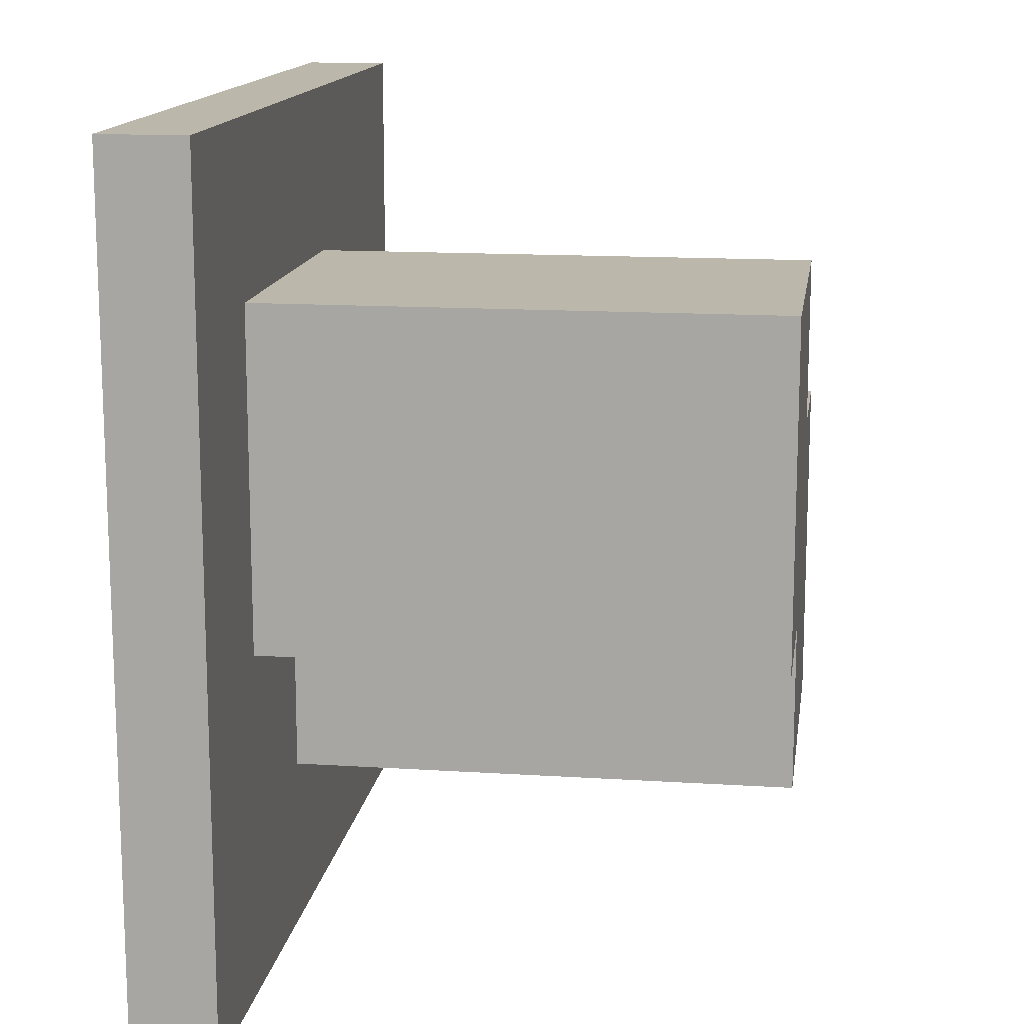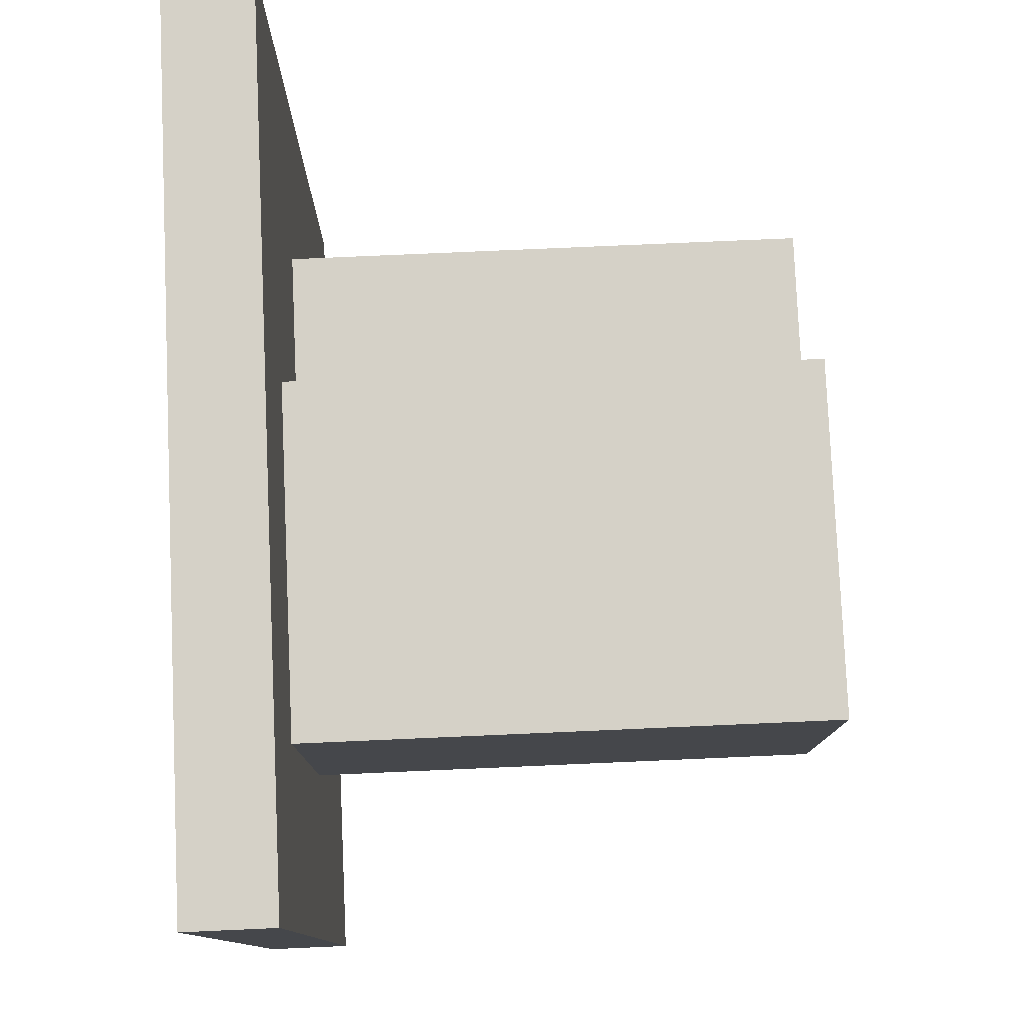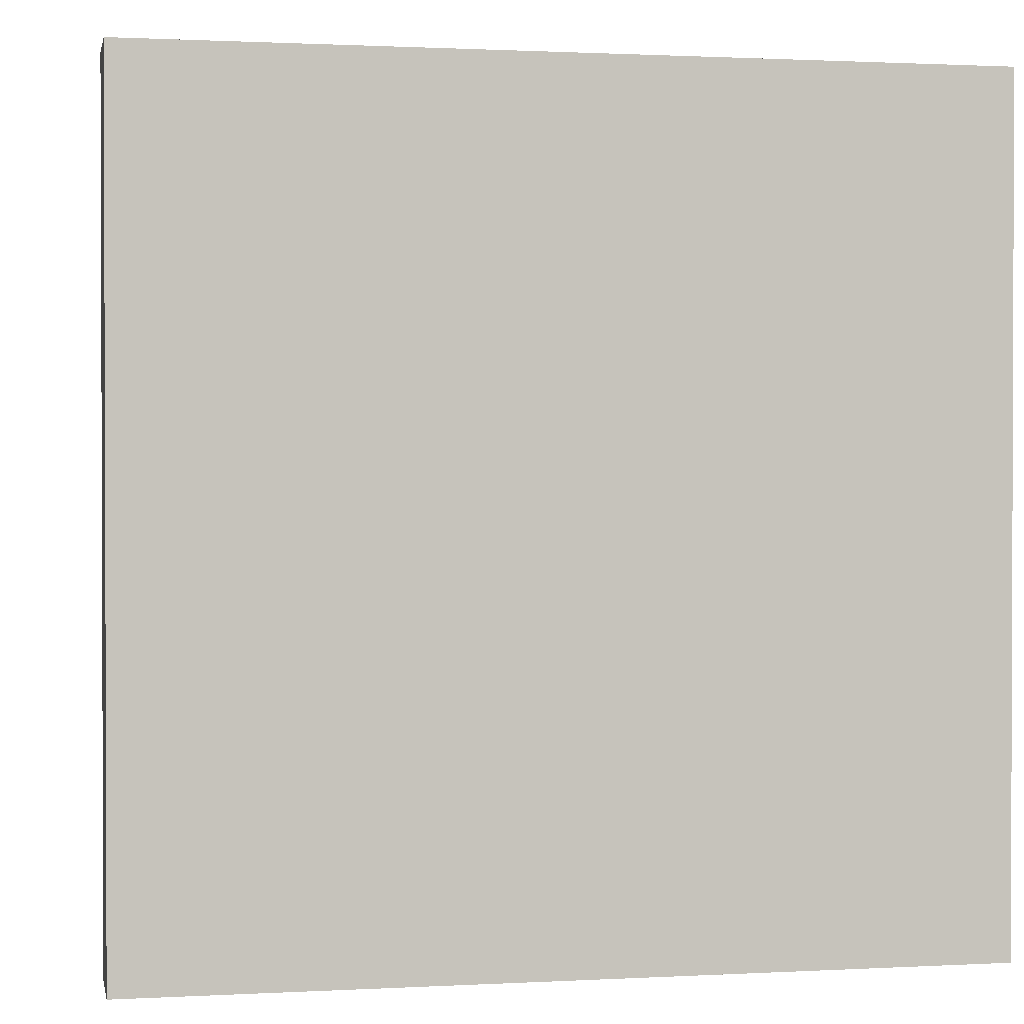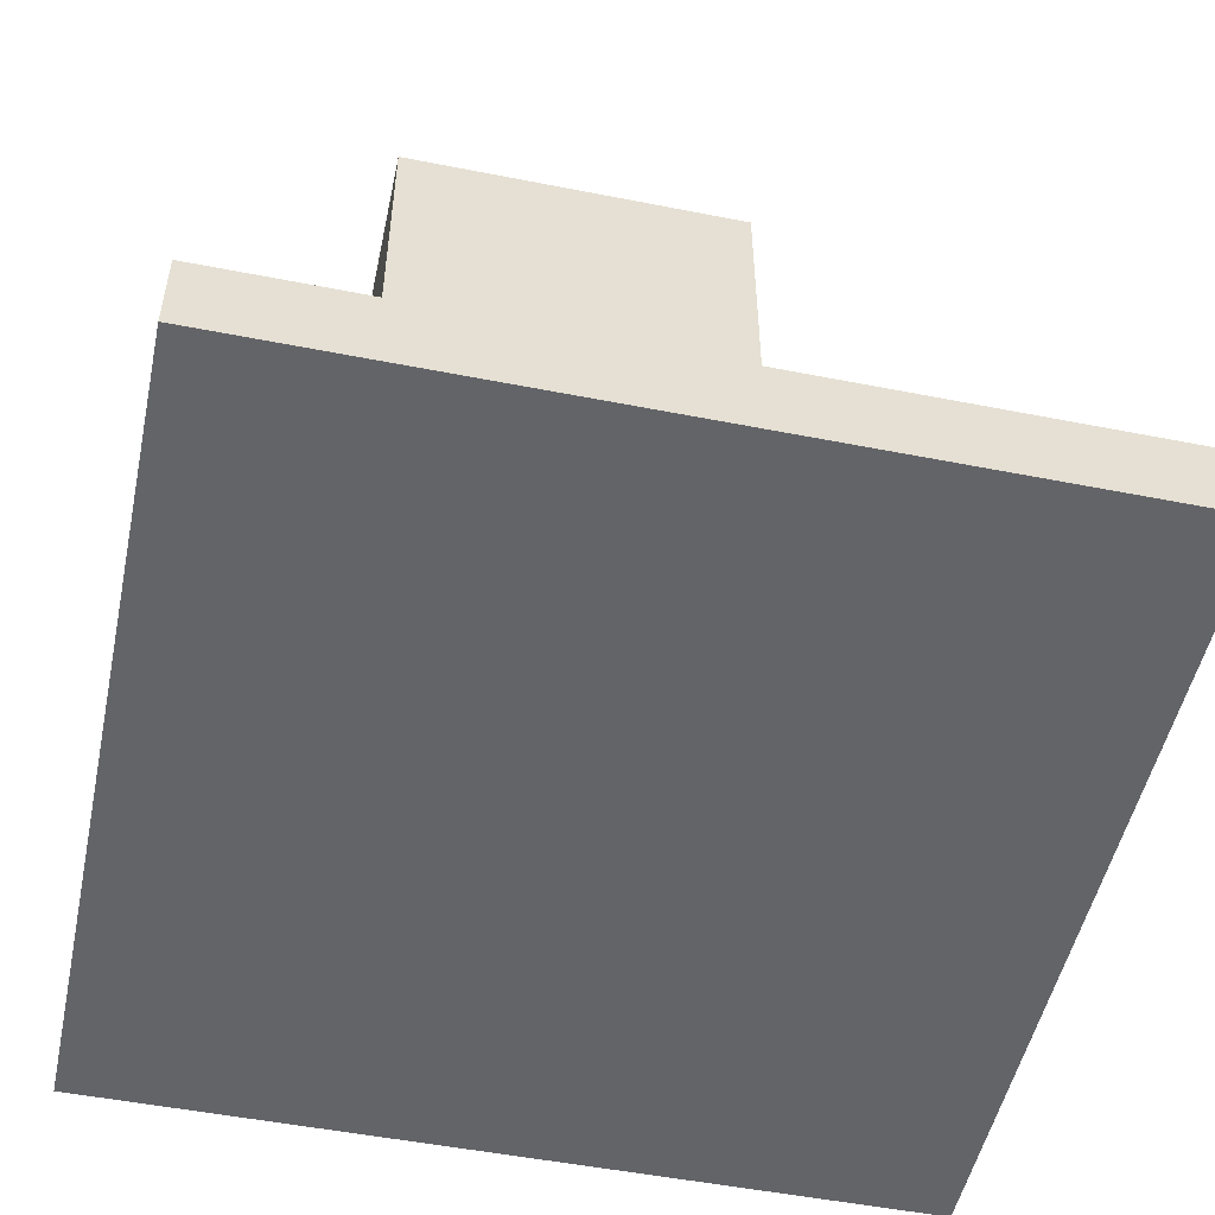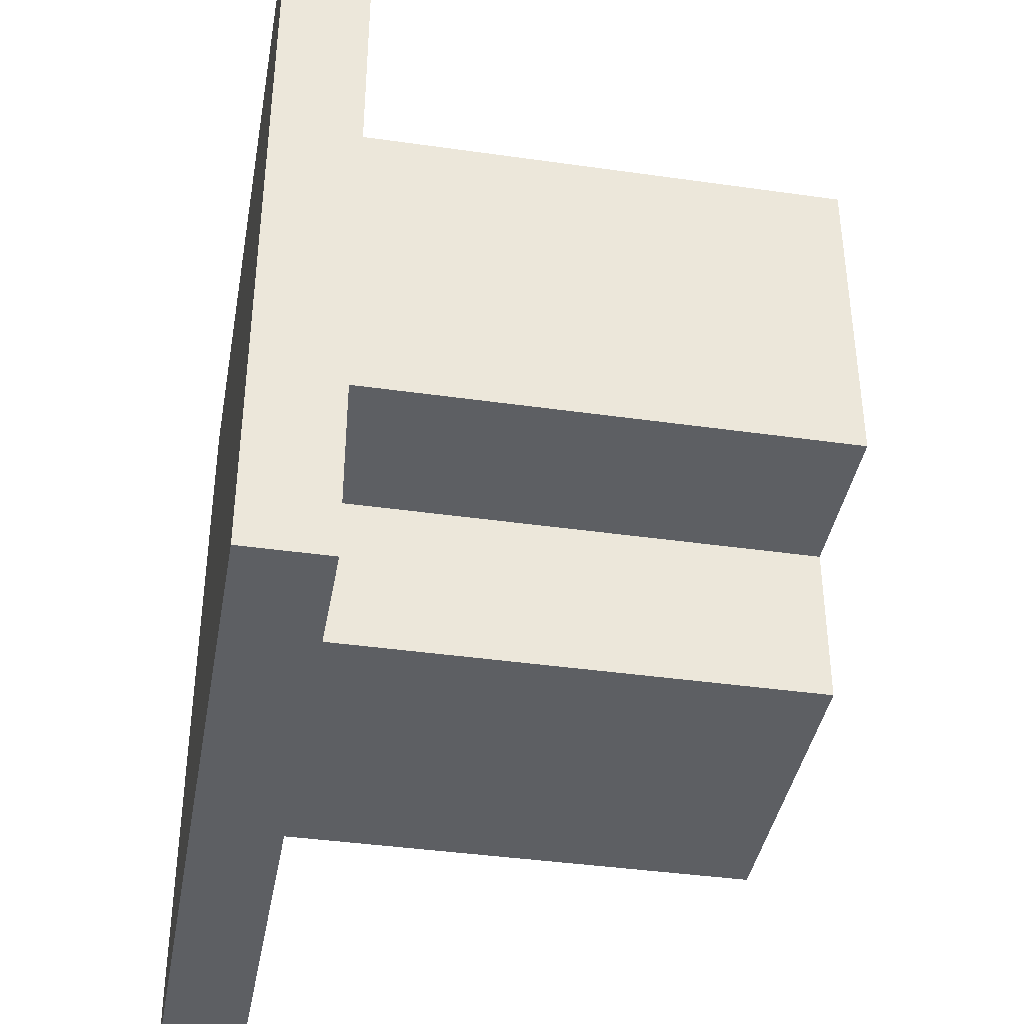
<metadata>
{"format":"obj","ext":"obj","renderer":"f3d","projection":"perspective","resolution":1024,"background":"white","views":[{"elev":14.2,"azim":98.1,"up":"+Z"},{"elev":79.2,"azim":87.5,"up":"+Z"},{"elev":1.1,"azim":-11.2,"up":"+Z"},{"elev":-51.3,"azim":-102.1,"up":"+Y"},{"elev":-39.8,"azim":80.0,"up":"+Z"}]}
</metadata>
<code>
g HC_Commerce_Bank_Neutral
v -5 0 5
v -5 0 -5
v -5 1 5
v -5 1 -5
v -3 1 1
v -3 1 -0
v -3 1 -1
v -3 1 -2
v -3 1 -3
v -3 2 1
v -3 2 -0
v -3 2 -2
v -3 2 -3
v -3 3 1
v -3 3 -0
v -3 3 -1
v -3 3 -2
v -3 3 -3
v -3 4 -0
v -3 4 -1
v -3 4 -2
v -3 5 1
v -3 5 -0
v -3 5 -1
v -3 5 -2
v -3 5 -3
v -3 6 1
v -3 6 -0
v -3 6 -2
v -3 6 -3
v -3 7 1
v -3 7 -3
v -1 1 3
v -1 1 2
v -1 1 1
v -1 2 3
v -1 2 2
v -1 3 3
v -1 3 2
v -1 5 3
v -1 5 2
v -1 6 3
v -1 6 2
v -1 6 1
v -1 7 3
v -1 7 1
v 1 1 -1
v 1 1 -2
v 1 1 -3
v 1 2 -2
v 1 2 -3
v 1 3 -2
v 1 3 -3
v 1 4 -1
v 1 4 -2
v 1 5 -1
v 1 5 -2
v 1 5 -3
v 1 6 -1
v 1 6 -2
v 1 6 -3
v 1 7 -1
v 1 7 -3
v 3 1 3
v 3 1 2
v 3 1 1
v 3 1 -0
v 3 1 -1
v 3 2 1
v 3 2 -0
v 3 3 2
v 3 3 1
v 3 3 -0
v 3 3 -1
v 3 4 2
v 3 4 1
v 3 4 -0
v 3 4 -1
v 3 5 3
v 3 5 2
v 3 5 1
v 3 5 -0
v 3 6 3
v 3 6 2
v 3 6 1
v 3 6 -0
v 3 7 3
v 3 7 -1
v 5 0 5
v 5 0 -5
v 5 1 5
v 5 1 -5
v -5 0 5
v -5 1 5
v 5 0 5
v 5 1 5
v -1 1 3
v -1 2 3
v -1 3 3
v -1 5 3
v -1 6 3
v -1 7 3
v 0 1 3
v 0 2 3
v 0 3 3
v 0 4 3
v 0 5 3
v 0 6 3
v 0 7 3
v 1 1 3
v 1 3 3
v 1 4 3
v 1 5 3
v 2 1 3
v 2 2 3
v 2 4 3
v 2 5 3
v 2 6 3
v 2 7 3
v 3 1 3
v 3 5 3
v 3 6 3
v 3 7 3
v -3 1 1
v -3 2 1
v -3 3 1
v -3 5 1
v -3 6 1
v -3 7 1
v -2 1 1
v -2 2 1
v -2 3 1
v -2 5 1
v -2 6 1
v -2 7 1
v -1 1 1
v -1 6 1
v -1 7 1
v 1 1 -1
v 1 4 -1
v 1 5 -1
v 1 6 -1
v 1 7 -1
v 2 1 -1
v 2 3 -1
v 2 4 -1
v 2 6 -1
v 2 7 -1
v 3 1 -1
v 3 3 -1
v 3 4 -1
v 3 7 -1
v -3 1 -3
v -3 2 -3
v -3 3 -3
v -3 5 -3
v -3 6 -3
v -3 7 -3
v -2 1 -3
v -2 2 -3
v -2 3 -3
v -2 4 -3
v -2 5 -3
v -2 6 -3
v -2 7 -3
v -1 1 -3
v -1 3 -3
v -1 4 -3
v -1 5 -3
v 0 1 -3
v 0 2 -3
v 0 3 -3
v 0 4 -3
v 0 5 -3
v 0 6 -3
v 0 7 -3
v 1 1 -3
v 1 2 -3
v 1 3 -3
v 1 5 -3
v 1 6 -3
v 1 7 -3
v -5 0 -5
v -5 1 -5
v 5 0 -5
v 5 1 -5
v -5 0 5
v 5 0 5
v -4 0 4
v -3 0 4
v -2 0 4
v -1 0 4
v 0 0 4
v 1 0 4
v 2 0 4
v 3 0 4
v 4 0 4
v -4 0 3
v -3 0 3
v -2 0 3
v -1 0 3
v 0 0 3
v 1 0 3
v 2 0 3
v 3 0 3
v 4 0 3
v -4 0 2
v -3 0 2
v -2 0 2
v -1 0 2
v 0 0 2
v 1 0 2
v 2 0 2
v 3 0 2
v 4 0 2
v -4 0 1
v -3 0 1
v -2 0 1
v -1 0 1
v 0 0 1
v 1 0 1
v 2 0 1
v 3 0 1
v 4 0 1
v -4 0 -0
v -3 0 -0
v -2 0 -0
v -1 0 -0
v 0 0 -0
v 1 0 -0
v 2 0 -0
v 3 0 -0
v -4 0 -1
v -3 0 -1
v -2 0 -1
v -1 0 -1
v 0 0 -1
v 1 0 -1
v 2 0 -1
v 3 0 -1
v 4 0 -1
v -4 0 -2
v -3 0 -2
v -2 0 -2
v -1 0 -2
v 0 0 -2
v 1 0 -2
v 2 0 -2
v 3 0 -2
v 4 0 -2
v -4 0 -3
v -3 0 -3
v -2 0 -3
v -1 0 -3
v 0 0 -3
v 1 0 -3
v 2 0 -3
v 3 0 -3
v 4 0 -3
v -4 0 -4
v -3 0 -4
v -2 0 -4
v -1 0 -4
v 0 0 -4
v 1 0 -4
v 2 0 -4
v 3 0 -4
v 4 0 -4
v -5 0 -5
v 5 0 -5
v -5 1 5
v 5 1 5
v -4 1 4
v -3 1 4
v -2 1 4
v -1 1 4
v 0 1 4
v 1 1 4
v 2 1 4
v 3 1 4
v 4 1 4
v -4 1 3
v -3 1 3
v -2 1 3
v -1 1 3
v 0 1 3
v 1 1 3
v 2 1 3
v 3 1 3
v 4 1 3
v -4 1 2
v -3 1 2
v -2 1 2
v -1 1 2
v 3 1 2
v 4 1 2
v -4 1 1
v -3 1 1
v -2 1 1
v -1 1 1
v 3 1 1
v 4 1 1
v -4 1 -0
v -3 1 -0
v 3 1 -0
v -4 1 -1
v -3 1 -1
v 1 1 -1
v 2 1 -1
v 3 1 -1
v 4 1 -1
v -4 1 -2
v -3 1 -2
v 1 1 -2
v 2 1 -2
v 3 1 -2
v 4 1 -2
v -4 1 -3
v -3 1 -3
v -2 1 -3
v -1 1 -3
v 0 1 -3
v 1 1 -3
v 2 1 -3
v 3 1 -3
v 4 1 -3
v -4 1 -4
v -3 1 -4
v -2 1 -4
v -1 1 -4
v 0 1 -4
v 1 1 -4
v 2 1 -4
v 3 1 -4
v 4 1 -4
v -5 1 -5
v 5 1 -5
v -1 7 3
v 0 7 3
v 2 7 3
v 3 7 3
v -3 7 1
v -2 7 1
v -1 7 1
v 0 7 1
v 0 7 -1
v 1 7 -1
v 2 7 -1
v 3 7 -1
v -3 7 -3
v -2 7 -3
v 0 7 -3
v 1 7 -3
f 3 2 1
f 4 2 3
f 10 6 5
f 10 9 8
f 10 8 7
f 10 7 6
f 11 9 10
f 12 9 11
f 13 9 12
f 14 11 10
f 15 12 11
f 15 11 14
f 16 12 15
f 17 13 12
f 17 12 16
f 18 13 17
f 19 16 15
f 19 15 14
f 20 18 17
f 20 16 19
f 20 17 16
f 21 18 20
f 22 19 14
f 22 20 19
f 23 20 22
f 24 21 20
f 24 20 23
f 25 18 21
f 25 21 24
f 26 18 25
f 27 23 22
f 28 24 23
f 28 23 27
f 28 25 24
f 29 26 25
f 29 25 28
f 30 26 29
f 31 28 27
f 31 29 28
f 31 30 29
f 32 30 31
f 36 34 33
f 36 35 34
f 37 35 36
f 38 37 36
f 39 35 37
f 39 37 38
f 40 39 38
f 41 35 39
f 41 39 40
f 42 41 40
f 43 35 41
f 43 41 42
f 44 35 43
f 45 43 42
f 45 44 43
f 46 44 45
f 47 48 50
f 48 49 50
f 50 49 51
f 47 50 52
f 50 51 52
f 52 51 53
f 47 52 54
f 52 53 54
f 54 53 55
f 54 55 56
f 55 53 57
f 56 55 57
f 57 53 58
f 56 57 59
f 57 58 60
f 59 57 60
f 60 58 61
f 59 60 62
f 60 61 62
f 62 61 63
f 64 65 69
f 65 66 69
f 66 67 69
f 67 68 70
f 69 67 70
f 64 69 71
f 69 70 71
f 71 70 72
f 70 68 73
f 72 70 73
f 73 68 74
f 71 72 75
f 64 71 75
f 72 73 76
f 75 72 76
f 73 74 77
f 76 73 77
f 77 74 78
f 75 76 79
f 64 75 79
f 77 78 79
f 76 77 79
f 79 78 80
f 80 78 81
f 81 78 82
f 79 80 83
f 80 81 84
f 83 80 84
f 81 82 85
f 84 81 85
f 82 78 86
f 85 82 86
f 84 85 87
f 83 84 87
f 85 86 87
f 86 78 88
f 87 86 88
f 89 90 91
f 91 90 92
f 95 94 93
f 96 94 95
f 103 98 97
f 104 99 98
f 104 98 103
f 105 100 99
f 105 99 104
f 106 100 105
f 107 101 100
f 107 100 106
f 108 102 101
f 108 101 107
f 109 102 108
f 110 104 103
f 111 106 105
f 111 105 104
f 112 107 106
f 112 106 111
f 112 108 107
f 113 108 112
f 114 104 110
f 115 111 104
f 115 104 114
f 115 112 111
f 116 113 112
f 116 112 115
f 117 108 113
f 117 113 116
f 118 109 108
f 118 108 117
f 119 109 118
f 120 116 115
f 120 117 116
f 120 115 114
f 121 118 117
f 121 117 120
f 122 119 118
f 122 118 121
f 123 119 122
f 130 125 124
f 131 126 125
f 131 125 130
f 132 127 126
f 132 126 131
f 133 128 127
f 133 127 132
f 134 129 128
f 134 128 133
f 135 129 134
f 136 133 132
f 136 131 130
f 136 132 131
f 136 134 133
f 137 135 134
f 137 134 136
f 138 135 137
f 139 140 144
f 140 141 144
f 141 142 144
f 144 142 145
f 145 142 146
f 142 143 147
f 146 142 147
f 147 143 148
f 144 145 149
f 145 146 150
f 149 145 150
f 146 147 151
f 150 146 151
f 147 148 151
f 151 148 152
f 153 154 159
f 154 155 160
f 159 154 160
f 155 156 161
f 160 155 161
f 161 156 162
f 156 157 163
f 162 156 163
f 157 158 164
f 163 157 164
f 164 158 165
f 159 160 166
f 161 162 167
f 160 161 167
f 162 163 168
f 167 162 168
f 163 164 169
f 168 163 169
f 166 160 170
f 160 167 171
f 170 160 171
f 167 168 172
f 171 167 172
f 168 169 173
f 172 168 173
f 169 164 174
f 173 169 174
f 164 165 175
f 174 164 175
f 175 165 176
f 170 171 177
f 171 172 178
f 177 171 178
f 172 173 179
f 178 172 179
f 173 174 179
f 174 175 180
f 179 174 180
f 175 176 181
f 180 175 181
f 181 176 182
f 183 184 185
f 185 184 186
f 189 188 187
f 190 188 189
f 191 188 190
f 192 188 191
f 193 188 192
f 194 188 193
f 195 188 194
f 196 188 195
f 197 188 196
f 198 189 187
f 198 190 189
f 199 191 190
f 199 190 198
f 200 192 191
f 200 191 199
f 201 193 192
f 201 192 200
f 202 194 193
f 202 193 201
f 203 195 194
f 203 194 202
f 204 196 195
f 204 195 203
f 205 197 196
f 205 196 204
f 206 188 197
f 206 197 205
f 207 198 187
f 207 199 198
f 208 200 199
f 208 199 207
f 209 201 200
f 209 200 208
f 210 202 201
f 210 201 209
f 211 203 202
f 211 202 210
f 212 204 203
f 212 203 211
f 213 205 204
f 213 204 212
f 214 206 205
f 214 205 213
f 215 188 206
f 215 206 214
f 216 207 187
f 216 208 207
f 217 209 208
f 217 208 216
f 218 210 209
f 218 209 217
f 219 211 210
f 219 210 218
f 220 212 211
f 220 211 219
f 221 213 212
f 221 212 220
f 222 214 213
f 222 213 221
f 223 215 214
f 223 214 222
f 224 188 215
f 224 215 223
f 225 216 187
f 225 217 216
f 226 218 217
f 226 217 225
f 227 219 218
f 227 218 226
f 228 220 219
f 228 219 227
f 229 221 220
f 229 220 228
f 230 222 221
f 230 221 229
f 231 223 222
f 231 222 230
f 232 224 223
f 232 223 231
f 233 226 225
f 233 225 187
f 234 227 226
f 234 226 233
f 235 228 227
f 235 227 234
f 236 229 228
f 236 228 235
f 237 230 229
f 237 229 236
f 238 231 230
f 238 230 237
f 239 232 231
f 239 231 238
f 240 224 232
f 240 232 239
f 241 188 224
f 241 224 240
f 242 234 233
f 242 233 187
f 243 235 234
f 243 234 242
f 244 236 235
f 244 235 243
f 245 237 236
f 245 236 244
f 246 238 237
f 246 237 245
f 247 239 238
f 247 238 246
f 248 240 239
f 248 239 247
f 249 241 240
f 249 240 248
f 250 188 241
f 250 241 249
f 251 243 242
f 251 242 187
f 252 244 243
f 252 243 251
f 253 245 244
f 253 244 252
f 254 246 245
f 254 245 253
f 255 247 246
f 255 246 254
f 256 248 247
f 256 247 255
f 257 249 248
f 257 248 256
f 258 250 249
f 258 249 257
f 259 188 250
f 259 250 258
f 260 252 251
f 260 251 187
f 261 253 252
f 261 252 260
f 262 254 253
f 262 253 261
f 263 255 254
f 263 254 262
f 264 256 255
f 264 255 263
f 265 257 256
f 265 256 264
f 266 258 257
f 266 257 265
f 267 259 258
f 267 258 266
f 268 188 259
f 268 259 267
f 269 260 187
f 269 267 266
f 269 268 267
f 269 266 265
f 269 261 260
f 269 264 263
f 269 265 264
f 269 262 261
f 269 263 262
f 270 188 268
f 270 268 269
f 271 272 273
f 273 272 274
f 274 272 275
f 275 272 276
f 276 272 277
f 277 272 278
f 278 272 279
f 279 272 280
f 280 272 281
f 271 273 282
f 273 274 282
f 274 275 283
f 282 274 283
f 275 276 284
f 283 275 284
f 276 277 285
f 284 276 285
f 277 278 286
f 285 277 286
f 278 279 287
f 286 278 287
f 279 280 288
f 287 279 288
f 280 281 289
f 288 280 289
f 281 272 290
f 289 281 290
f 271 282 291
f 282 283 291
f 283 284 292
f 291 283 292
f 284 285 293
f 292 284 293
f 293 285 294
f 289 290 295
f 290 272 296
f 295 290 296
f 291 292 297
f 271 291 297
f 292 293 298
f 297 292 298
f 293 294 299
f 298 293 299
f 299 294 300
f 295 296 301
f 296 272 302
f 301 296 302
f 297 298 303
f 271 297 303
f 303 298 304
f 301 302 305
f 303 304 306
f 271 303 306
f 306 304 307
f 305 302 310
f 302 272 311
f 310 302 311
f 271 306 312
f 306 307 312
f 312 307 313
f 308 309 314
f 309 310 315
f 314 309 315
f 310 311 316
f 315 310 316
f 311 272 317
f 316 311 317
f 312 313 318
f 271 312 318
f 318 313 319
f 314 315 323
f 315 316 324
f 323 315 324
f 316 317 325
f 324 316 325
f 317 272 326
f 325 317 326
f 271 318 327
f 318 319 327
f 319 320 328
f 327 319 328
f 320 321 329
f 328 320 329
f 321 322 330
f 329 321 330
f 322 323 331
f 330 322 331
f 323 324 332
f 331 323 332
f 324 325 333
f 332 324 333
f 325 326 334
f 333 325 334
f 326 272 335
f 334 326 335
f 331 332 336
f 329 330 336
f 334 335 336
f 328 329 336
f 327 328 336
f 271 327 336
f 332 333 336
f 333 334 336
f 330 331 336
f 335 272 337
f 336 335 337
f 338 339 344
f 339 340 345
f 344 339 345
f 343 344 346
f 345 340 346
f 344 345 346
f 346 340 347
f 340 341 348
f 347 340 348
f 348 341 349
f 342 343 350
f 343 346 351
f 350 343 351
f 346 347 352
f 351 346 352
f 352 347 353

</code>
